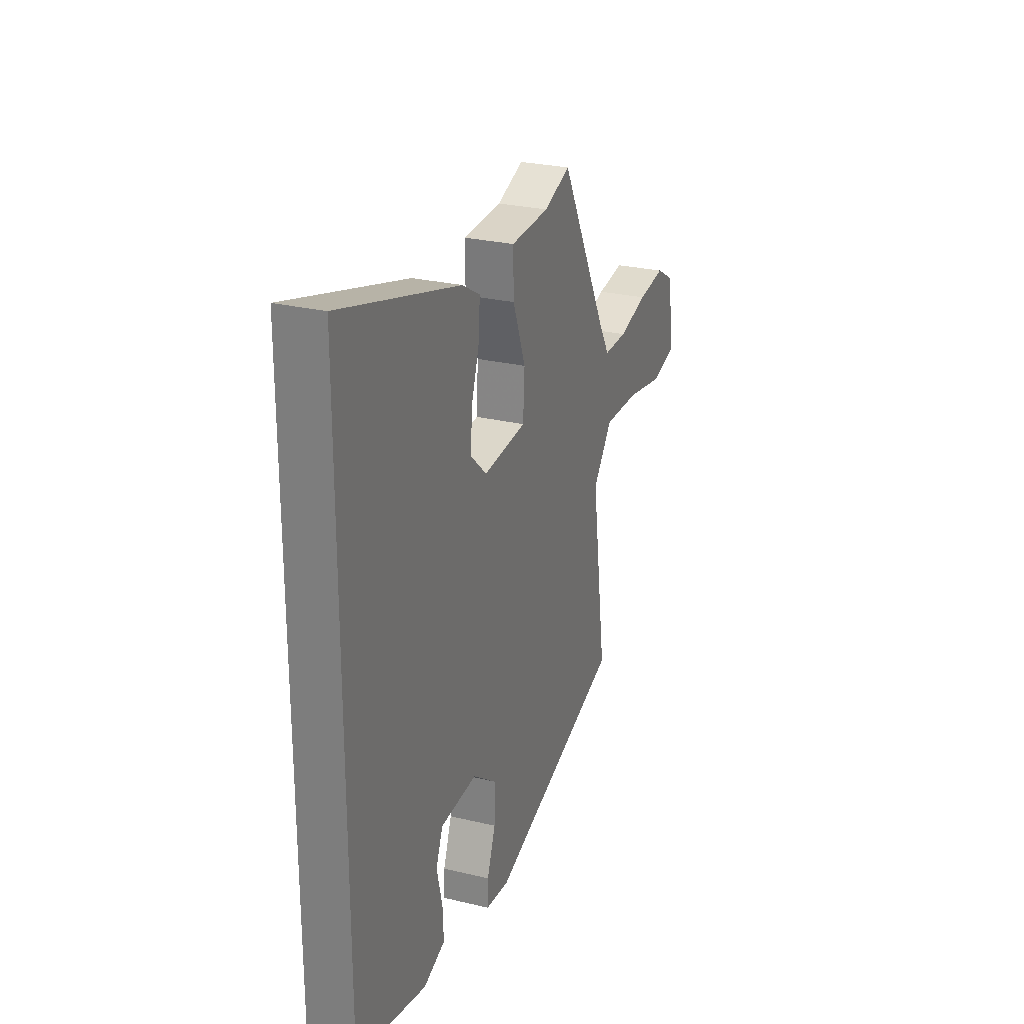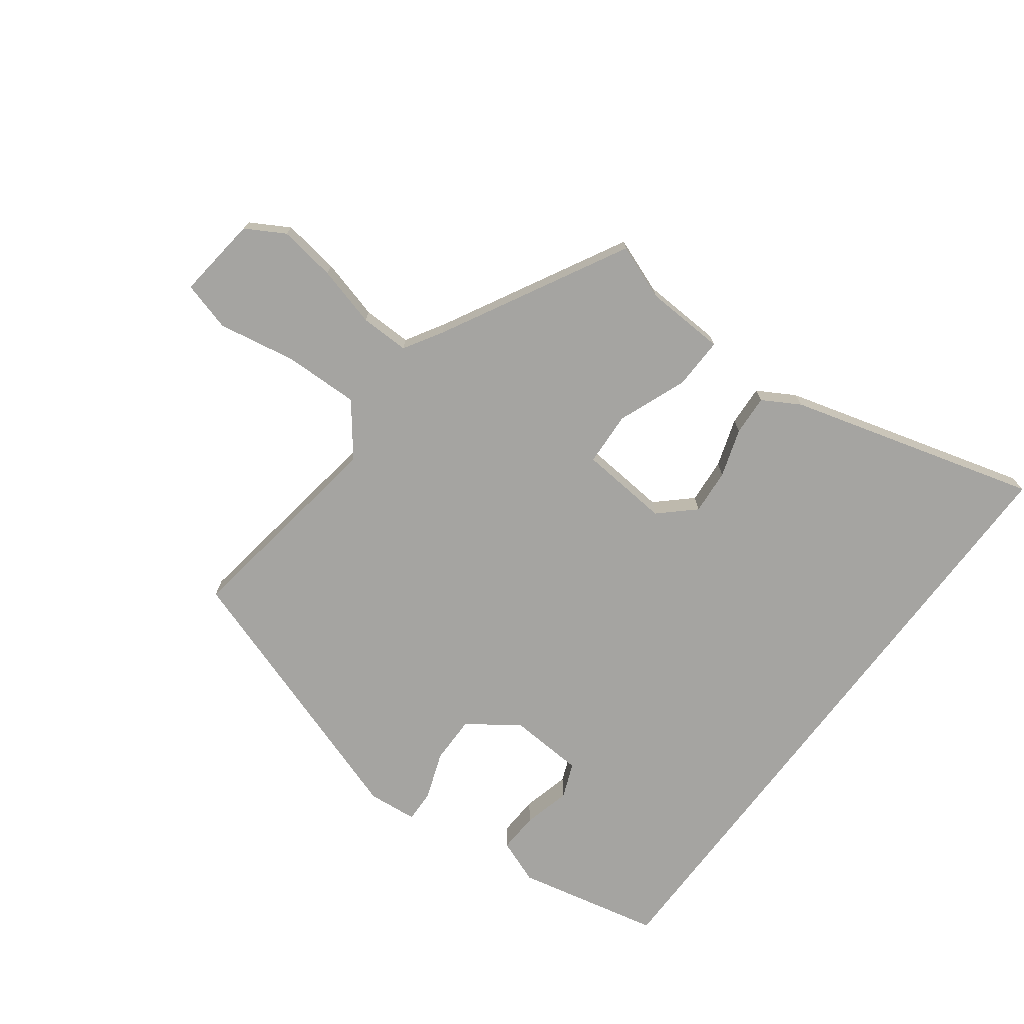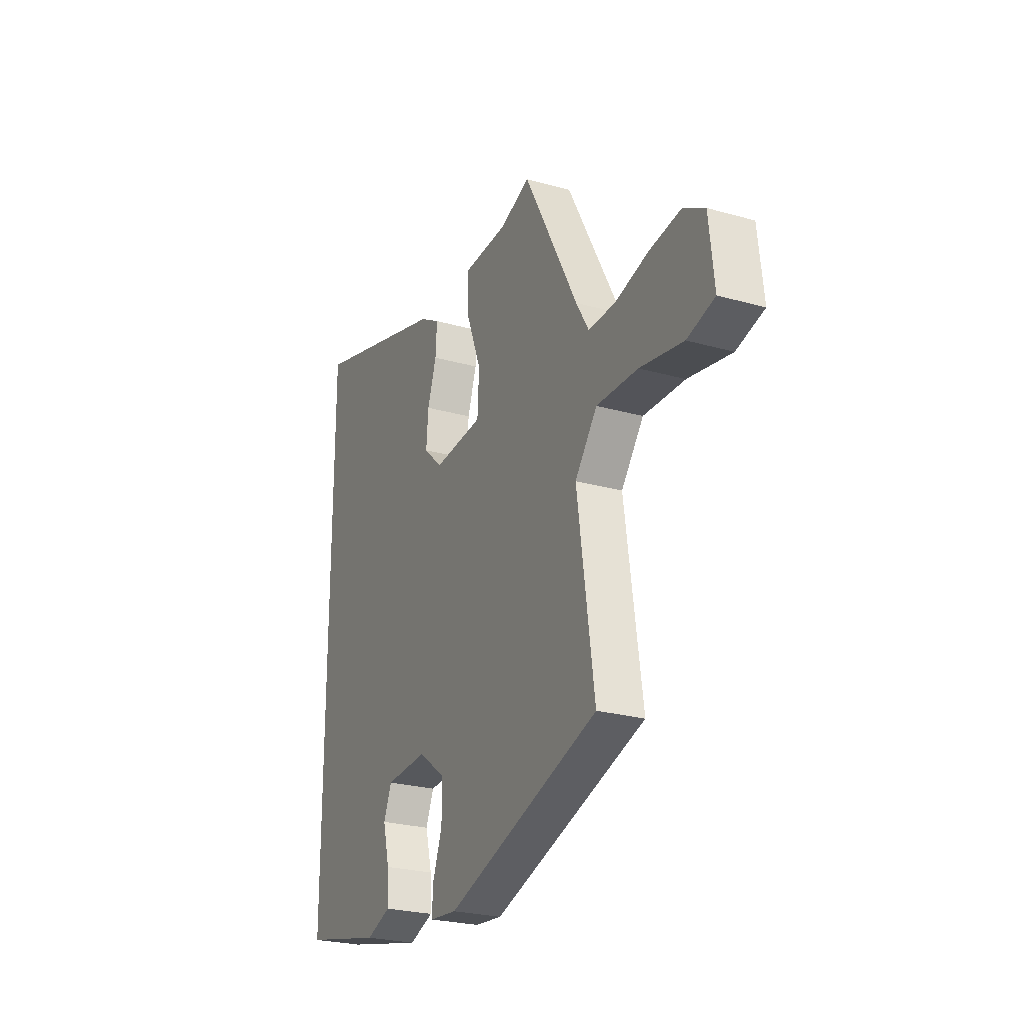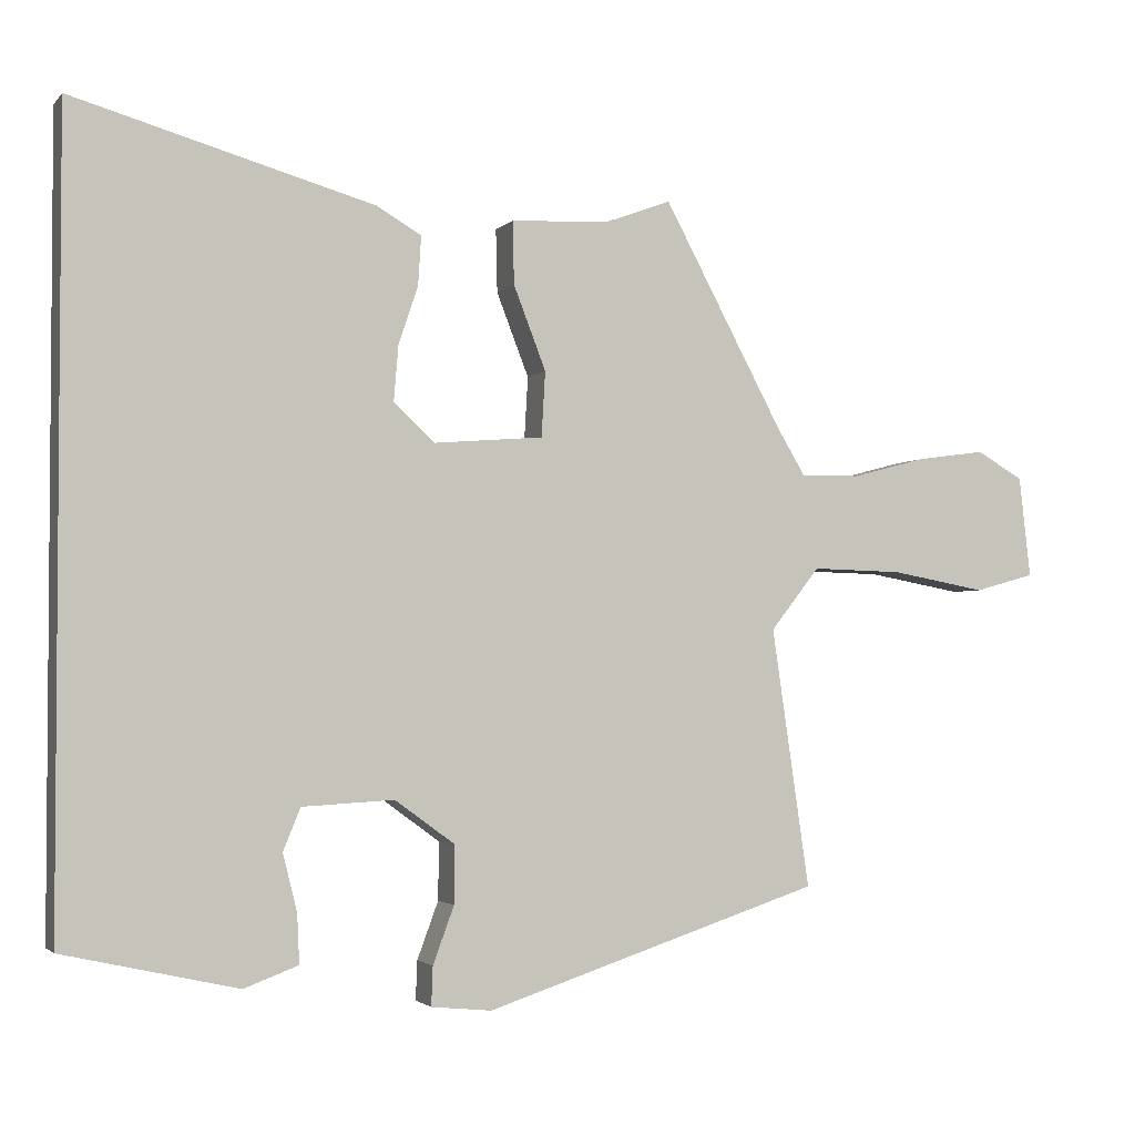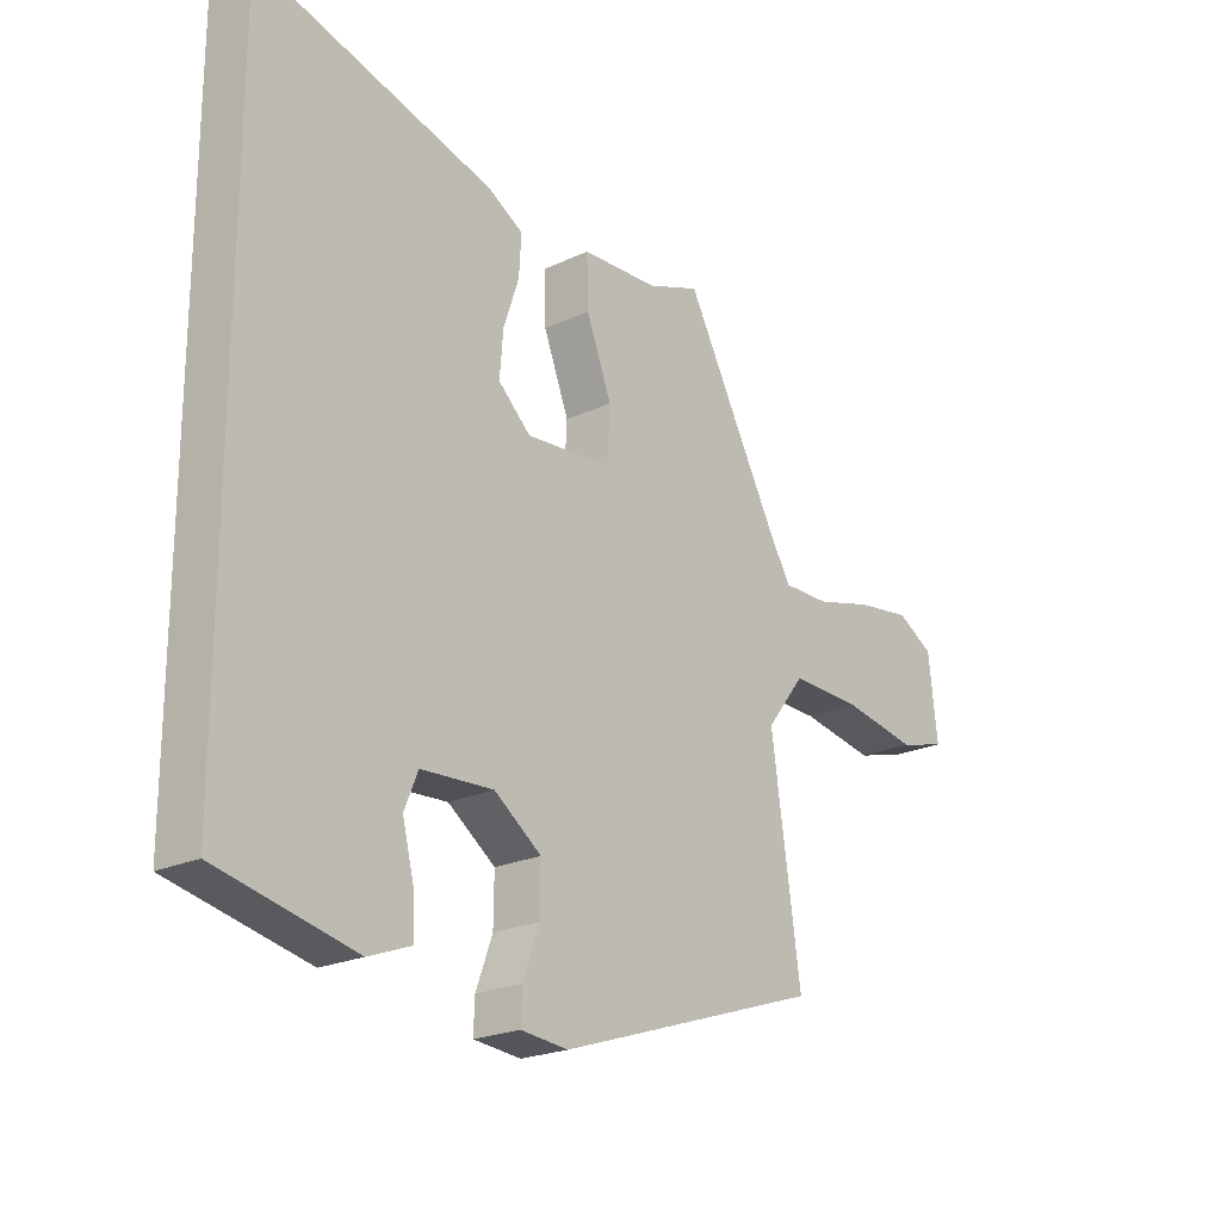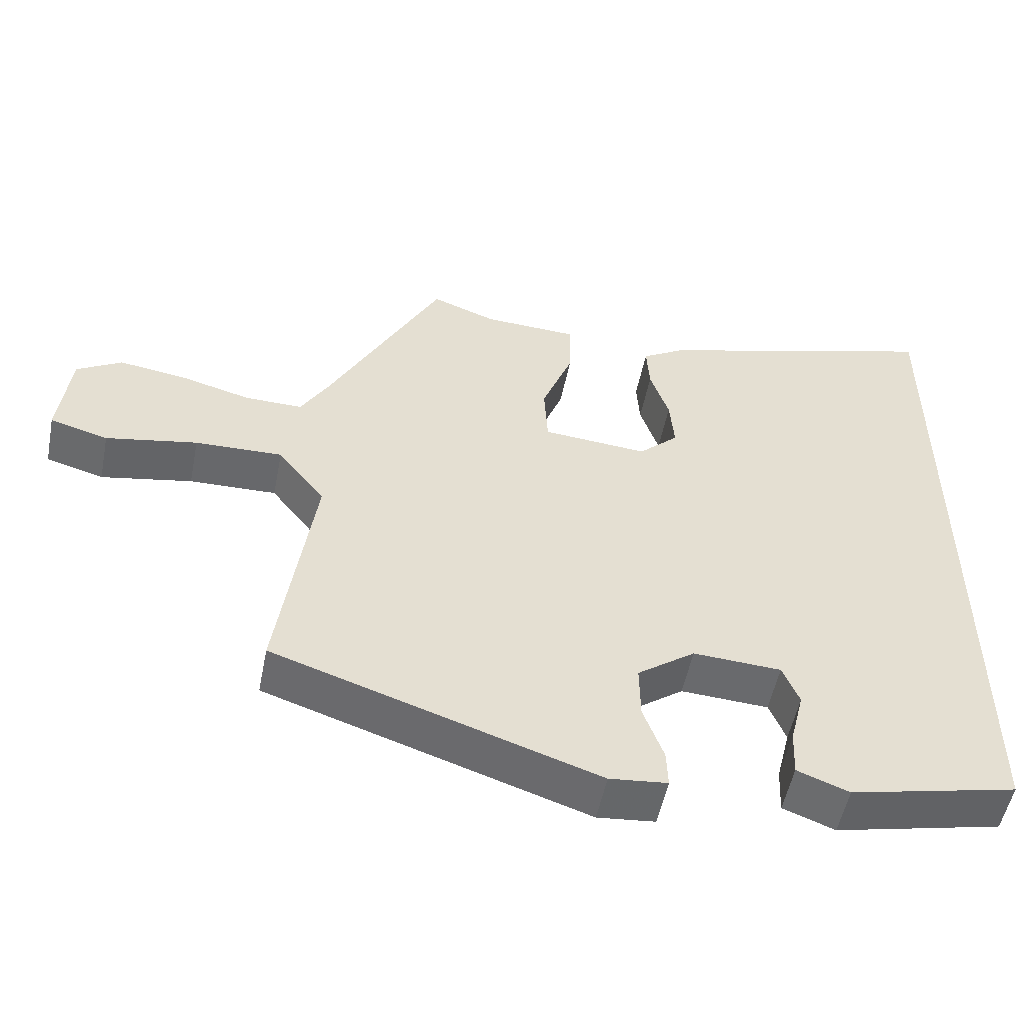
<metadata>
{"format":"obj","ext":"obj","renderer":"f3d","projection":"perspective","resolution":1024,"background":"white","views":[{"elev":26.7,"azim":110.6,"up":"+Z"},{"elev":-73.3,"azim":-37.0,"up":"+Y"},{"elev":-25.1,"azim":-114.7,"up":"+Z"},{"elev":-2.7,"azim":160.2,"up":"+Z"},{"elev":-21.9,"azim":129.6,"up":"+Z"},{"elev":-52.7,"azim":-11.2,"up":"+Z"}]}
</metadata>
<code>
v -0.503 0.07 -0.382
v -0.453 0.07 -0.038
v -0.518 0.07 0.045
v -0.639 0.07 0.042
v -0.765 0.07 0.019
v -0.845 0.07 0.041
v -0.83 0.07 0.175
v -0.768 0.07 0.211
v -0.676 0.07 0.198
v -0.578 0.07 0.172
v -0.499 0.07 0.171
v -0.462 0.07 0.233
v -0.303 0.07 0.531
v -0.214 0.07 0.498
v -0.084 0.07 0.492
v -0.086 0.07 0.408
v -0.129 0.07 0.297
v -0.124 0.07 0.21
v 0.021 0.07 0.198
v 0.076 0.07 0.249
v 0.07 0.07 0.322
v 0.044 0.07 0.4
v 0.04 0.07 0.465
v 0.1 0.07 0.5
v 0.5 0.07 0.614
v 0.5 0.07 -0.437
v 0.268 0.07 -0.489
v 0.196 0.07 -0.462
v 0.199 0.07 -0.397
v 0.218 0.07 -0.321
v 0.195 0.07 -0.265
v 0.073 0.07 -0.258
v -0.007 0.07 -0.316
v -0.006 0.07 -0.393
v 0.022 0.07 -0.469
v 0.024 0.07 -0.521
v -0.056 0.07 -0.529
v -0.503 0 -0.382
v -0.453 0 -0.038
v -0.518 0 0.045
v -0.639 0 0.042
v -0.765 0 0.019
v -0.845 0 0.041
v -0.83 0 0.175
v -0.768 0 0.211
v -0.676 0 0.198
v -0.578 0 0.172
v -0.499 0 0.171
v -0.462 0 0.233
v -0.303 0 0.531
v -0.214 0 0.498
v -0.084 0 0.492
v -0.086 0 0.408
v -0.129 0 0.297
v -0.124 0 0.21
v 0.021 0 0.198
v 0.076 0 0.249
v 0.07 0 0.322
v 0.044 0 0.4
v 0.04 0 0.465
v 0.1 0 0.5
v 0.5 0 0.614
v 0.5 0 -0.437
v 0.268 0 -0.489
v 0.196 0 -0.462
v 0.199 0 -0.397
v 0.218 0 -0.321
v 0.195 0 -0.265
v 0.073 0 -0.258
v -0.007 0 -0.316
v -0.006 0 -0.393
v 0.022 0 -0.469
v 0.024 0 -0.521
v -0.056 0 -0.529
f 37 1 2
f 36 37 2
f 35 36 2
f 34 35 2
f 33 34 2 3
f 32 33 3
f 31 32 3
f 28 29 30
f 27 28 30
f 26 27 30
f 25 26 30
f 25 30 31
f 23 24 25
f 22 23 25
f 21 22 25
f 20 21 25 31
f 19 20 31
f 18 19 31 3
f 14 15 16 17
f 17 18 3
f 14 17 3
f 13 14 3
f 12 13 3
f 8 9 10
f 7 8 10
f 6 7 10
f 5 6 10
f 4 5 10
f 4 10 11
f 3 4 11
f 3 11 12
f 39 38 74
f 39 74 73
f 39 73 72
f 39 72 71
f 40 39 71 70
f 40 70 69
f 40 69 68
f 67 66 65
f 67 65 64
f 67 64 63
f 67 63 62
f 68 67 62
f 62 61 60
f 62 60 59
f 62 59 58
f 68 62 58 57
f 68 57 56
f 40 68 56 55
f 54 53 52 51
f 40 55 54
f 40 54 51
f 40 51 50
f 40 50 49
f 47 46 45
f 47 45 44
f 47 44 43
f 47 43 42
f 47 42 41
f 48 47 41
f 48 41 40
f 49 48 40
f 1 38 39 2
f 2 39 40 3
f 3 40 41 4
f 4 41 42 5
f 5 42 43 6
f 6 43 44 7
f 7 44 45 8
f 8 45 46 9
f 9 46 47 10
f 10 47 48 11
f 11 48 49 12
f 12 49 50 13
f 13 50 51 14
f 14 51 52 15
f 15 52 53 16
f 16 53 54 17
f 17 54 55 18
f 18 55 56 19
f 19 56 57 20
f 20 57 58 21
f 21 58 59 22
f 22 59 60 23
f 23 60 61 24
f 24 61 62 25
f 25 62 63 26
f 26 63 64 27
f 27 64 65 28
f 28 65 66 29
f 29 66 67 30
f 30 67 68 31
f 31 68 69 32
f 32 69 70 33
f 33 70 71 34
f 34 71 72 35
f 35 72 73 36
f 36 73 74 37
f 37 74 38 1

</code>
